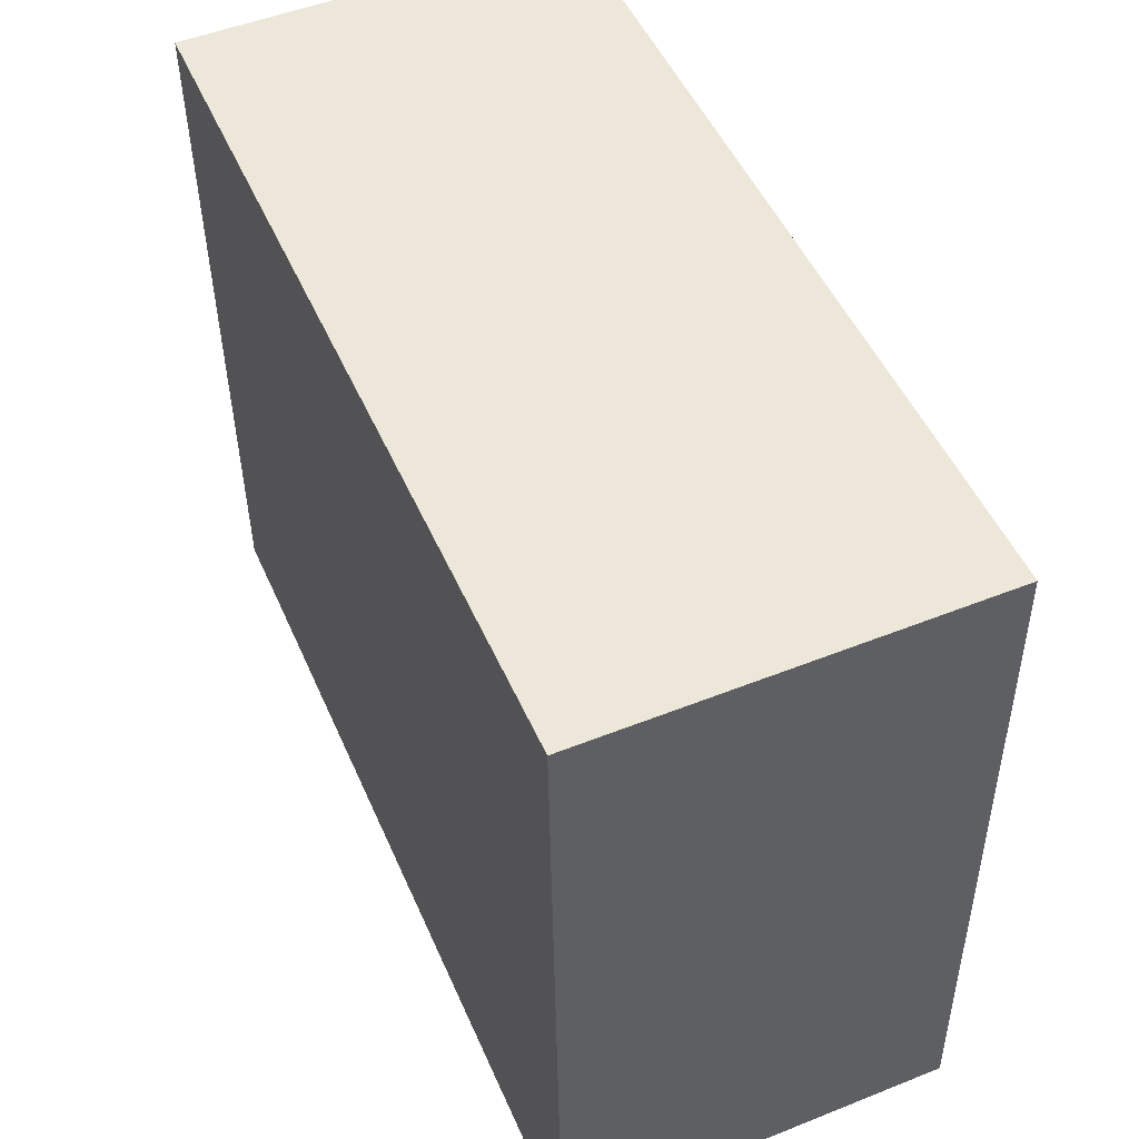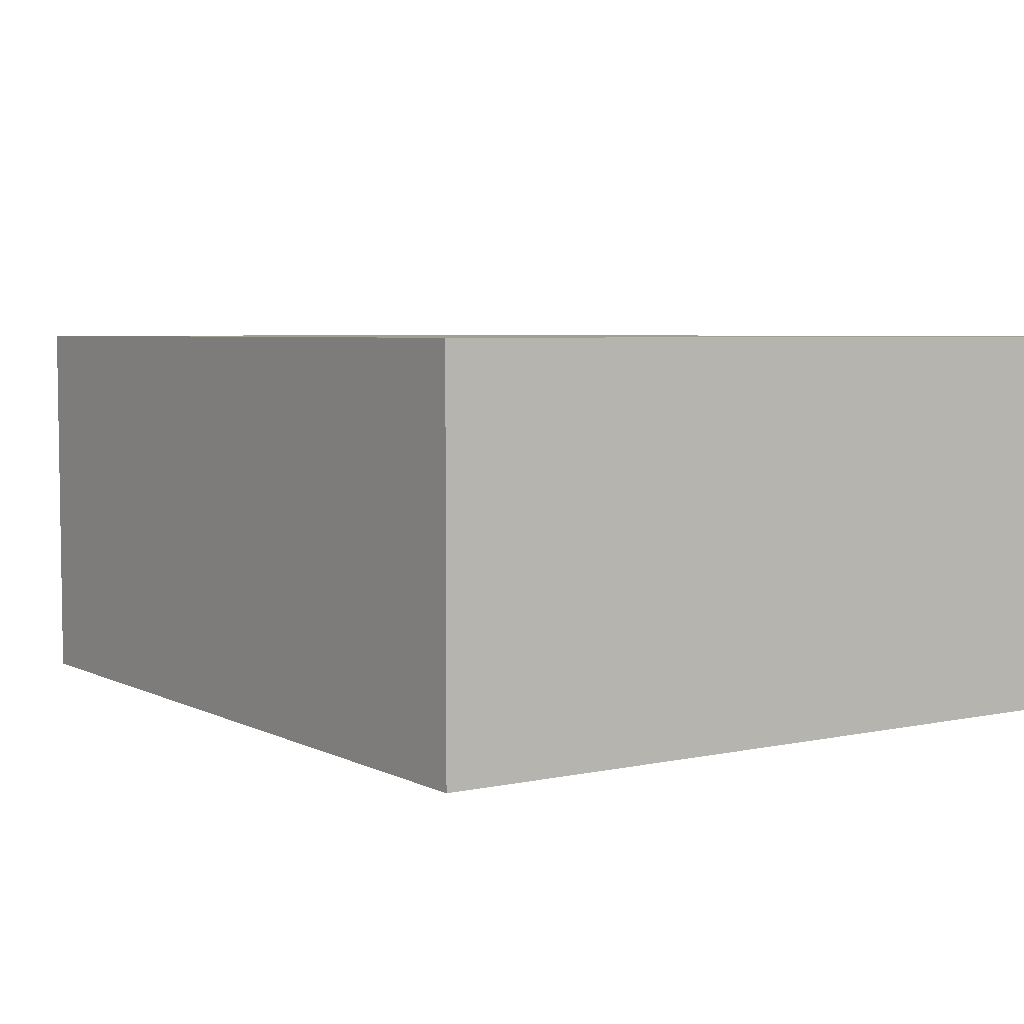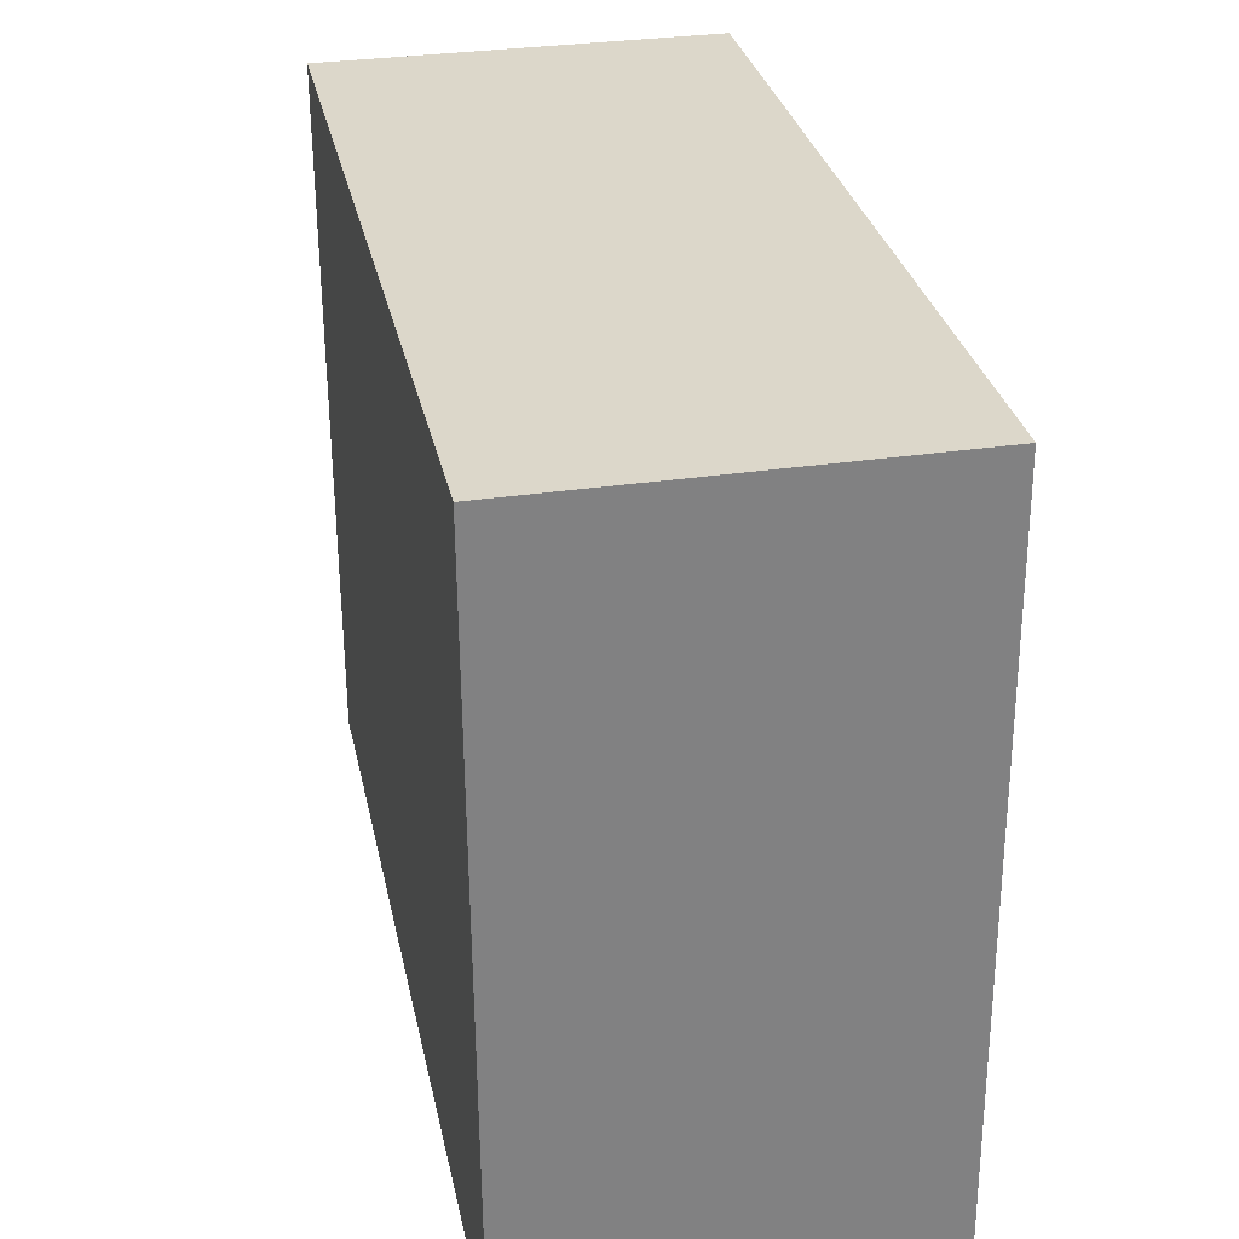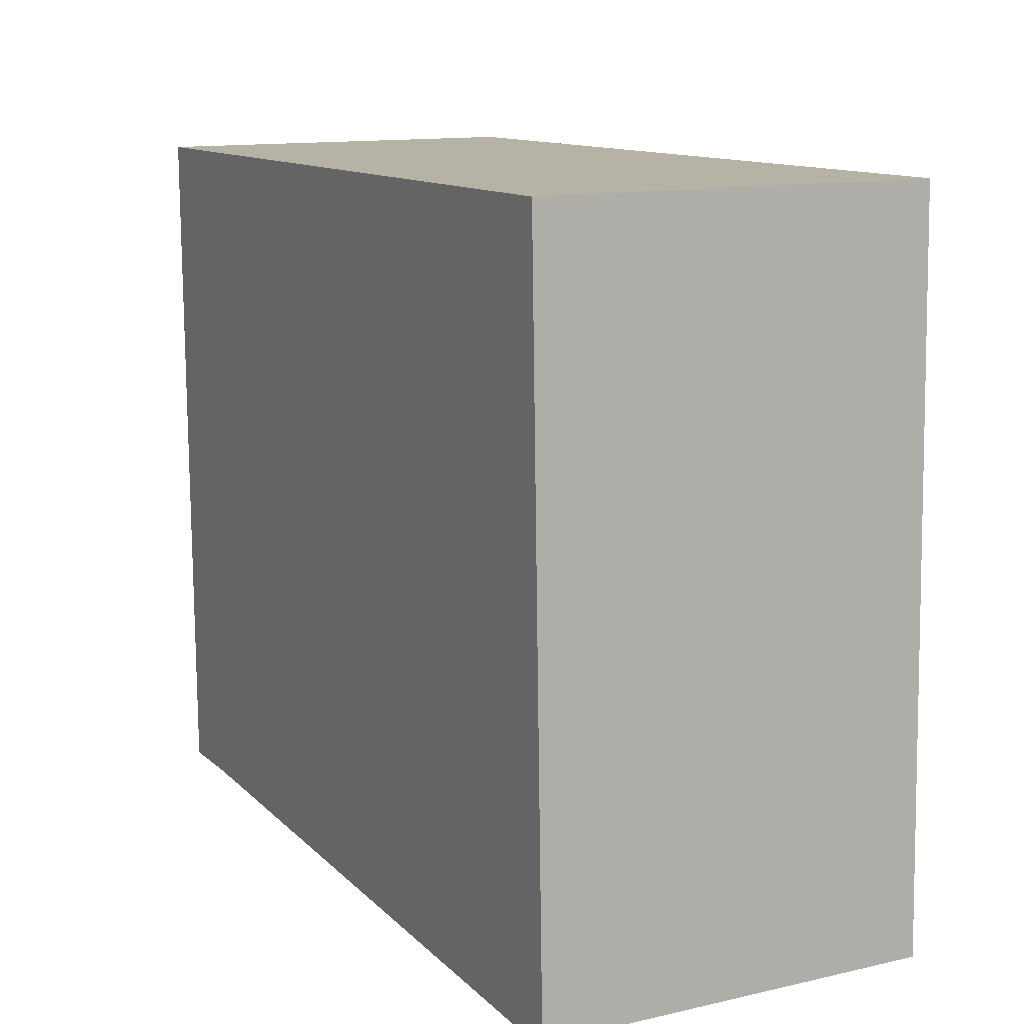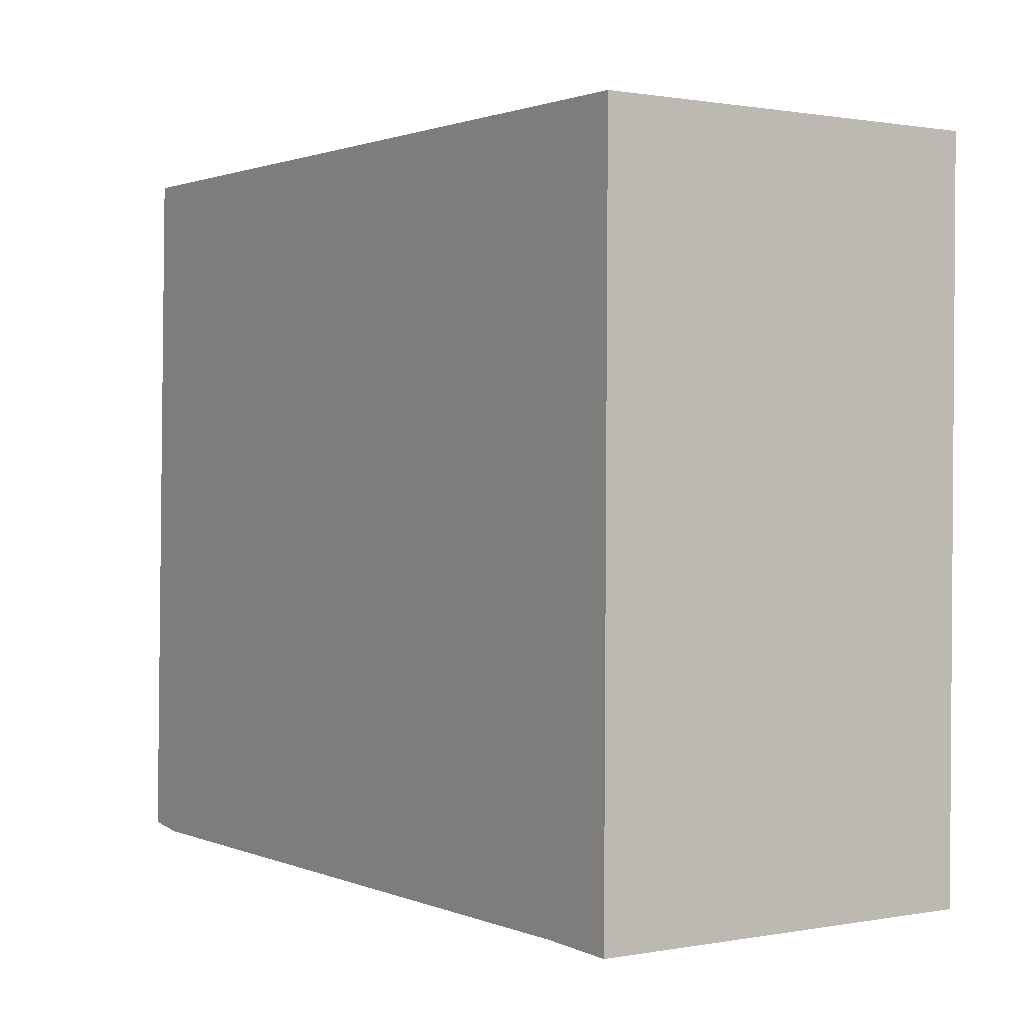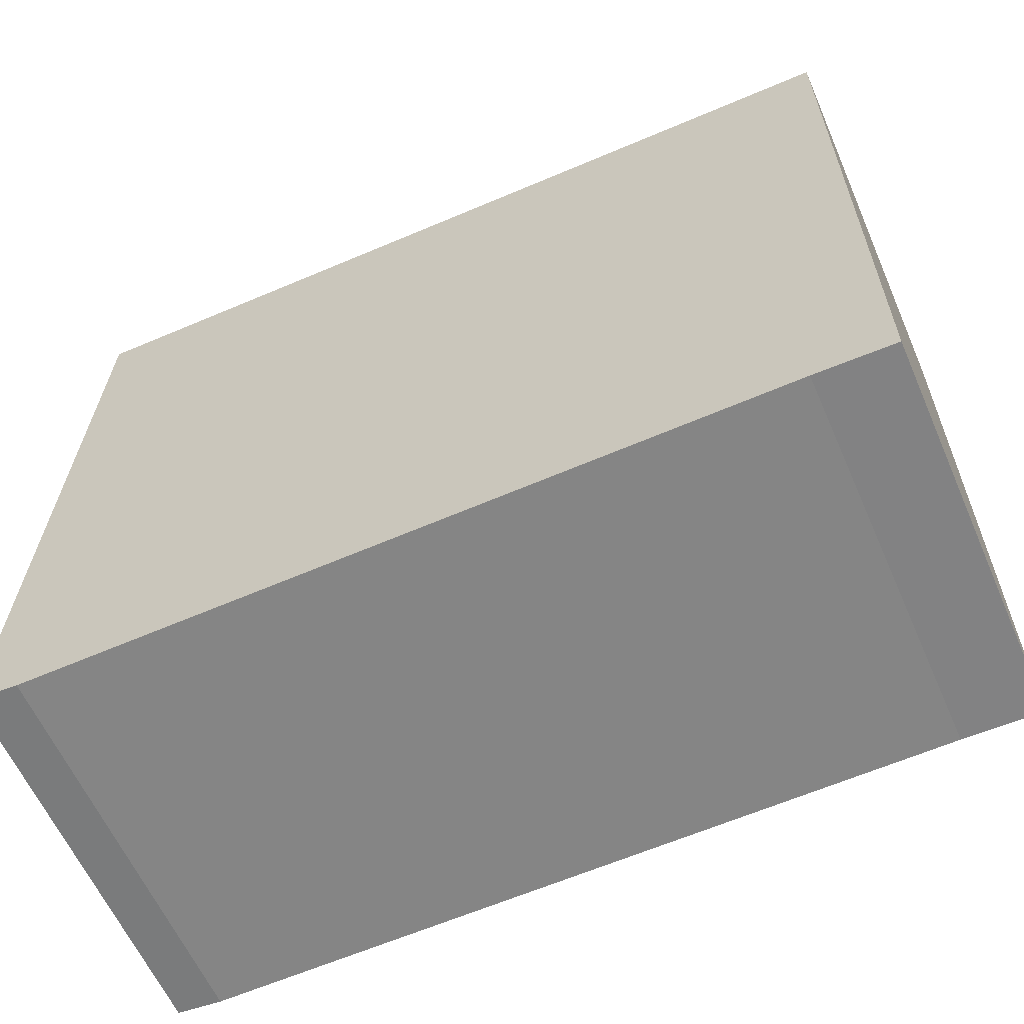
<metadata>
{"format":"obj","ext":"obj","renderer":"f3d","projection":"perspective","resolution":1024,"background":"white","views":[{"elev":51.2,"azim":66.6,"up":"+Z"},{"elev":5.0,"azim":54.7,"up":"+Y"},{"elev":31.6,"azim":78.1,"up":"+Z"},{"elev":13.0,"azim":62.7,"up":"+Z"},{"elev":0.8,"azim":-123.6,"up":"+Z"},{"elev":-61.6,"azim":-156.3,"up":"+Z"}]}
</metadata>
<code>
v  0.037 3.069 -5.31
v  0.037 3.069 -5.299
v  0.039 3.069 -5.577
v  6.477 3.069 -5.588
v  6.661 3.069 0.09
v  6.835 3.069 -5.549
v  0 3.069 1.879e-16
v  3.509 3.069 -5.573
v  0.655 3.069 -5.559
v  0.002 3.069 -0.281
v  0.004 3.069 -0.6
v  0.655 3.404e-16 -5.559
v  0.039 3.415e-16 -5.577
v  3.509 3.412e-16 -5.573
v  6.477 3.422e-16 -5.588
v  6.835 3.398e-16 -5.549
v  0.037 3.251e-16 -5.31
v  0.037 3.245e-16 -5.299
v  0.004 3.674e-17 -0.6
v  0.002 1.721e-17 -0.281
v  0 0 0
v  6.661 -5.511e-18 0.09
g defaultobject
f 1 2 3
f 4 5 6
f 5 4 7
f 7 4 8
f 7 8 9
f 7 9 10
f 10 9 3
f 10 3 2
f 10 2 11
f 12 3 9
f 3 12 13
f 8 12 9
f 12 8 4
f 12 4 14
f 14 4 15
f 16 4 6
f 4 16 15
f 13 1 3
f 1 13 2
f 2 13 11
f 11 13 17
f 11 17 18
f 11 18 19
f 11 19 10
f 10 19 7
f 7 19 20
f 7 20 21
f 21 5 7
f 5 21 22
f 22 6 5
f 6 22 16
f 21 16 22
f 16 21 15
f 15 21 14
f 14 21 20
f 14 20 19
f 14 19 18
f 14 18 12
f 12 18 13
f 13 18 17

</code>
